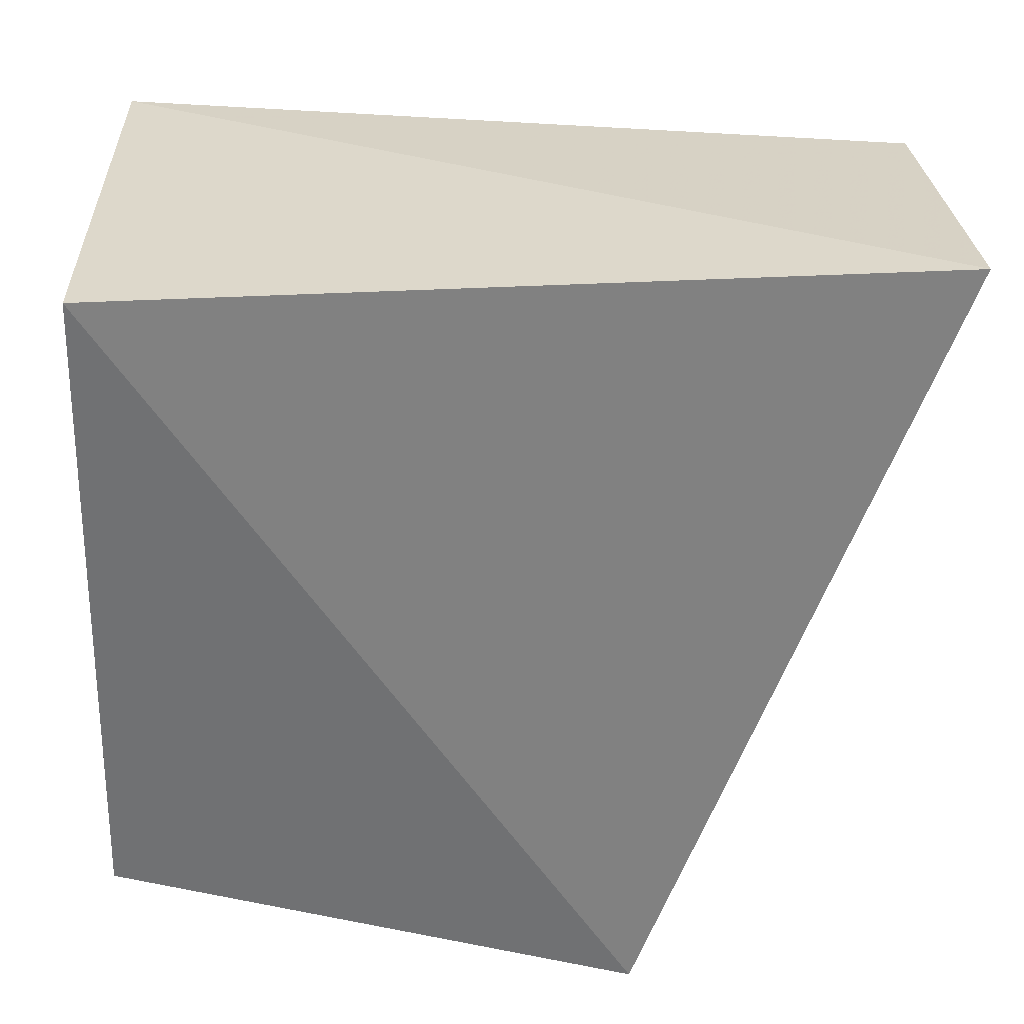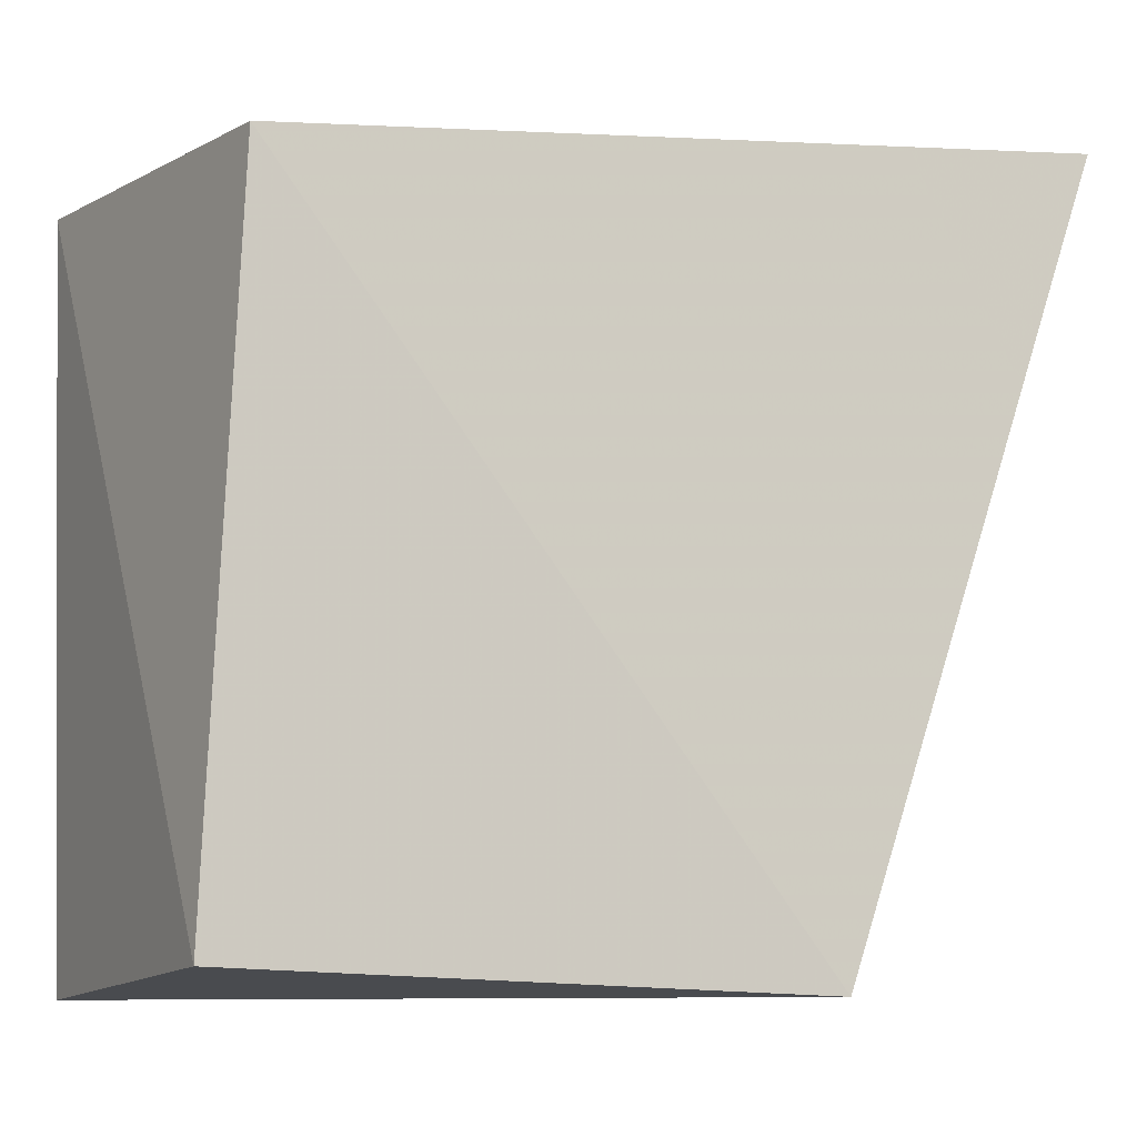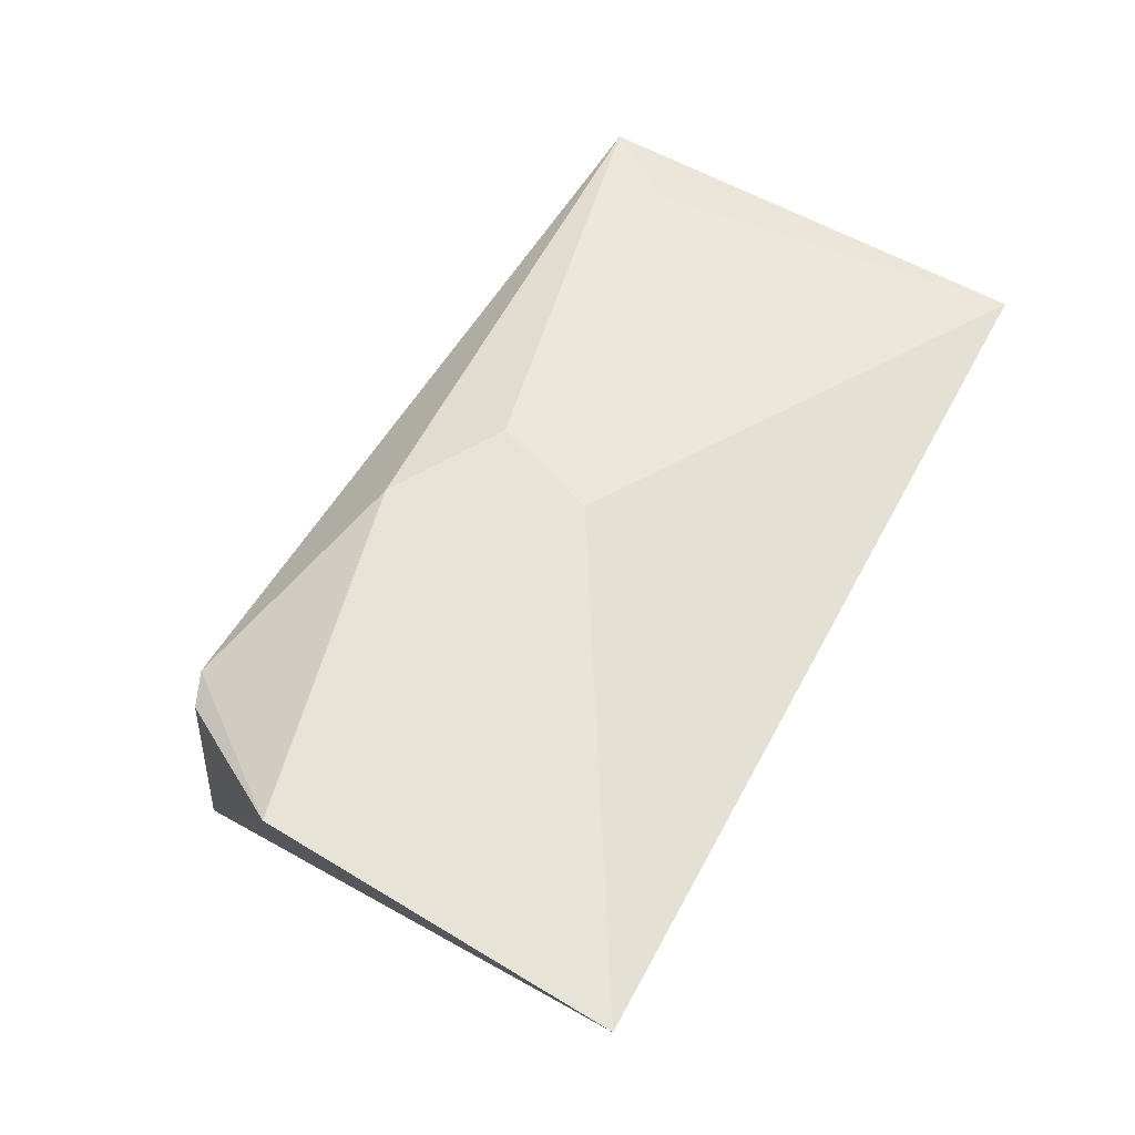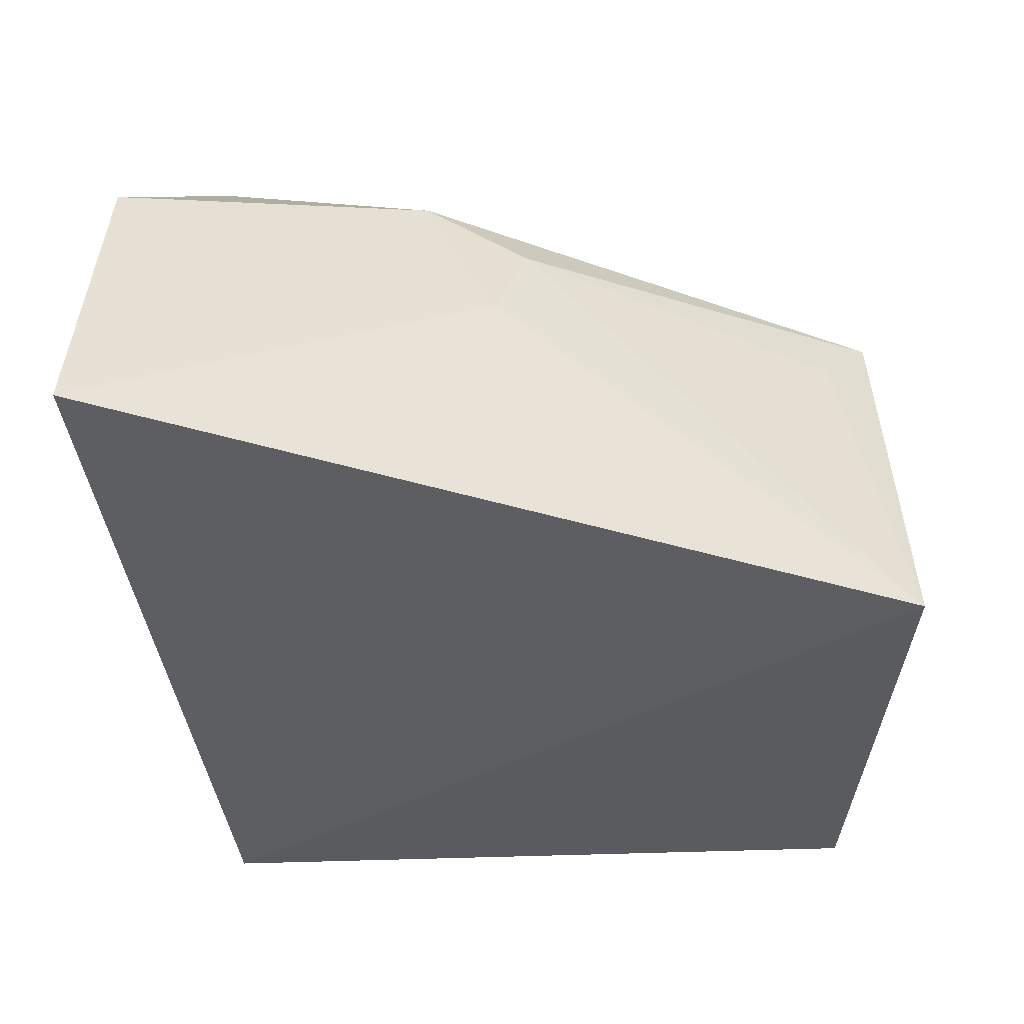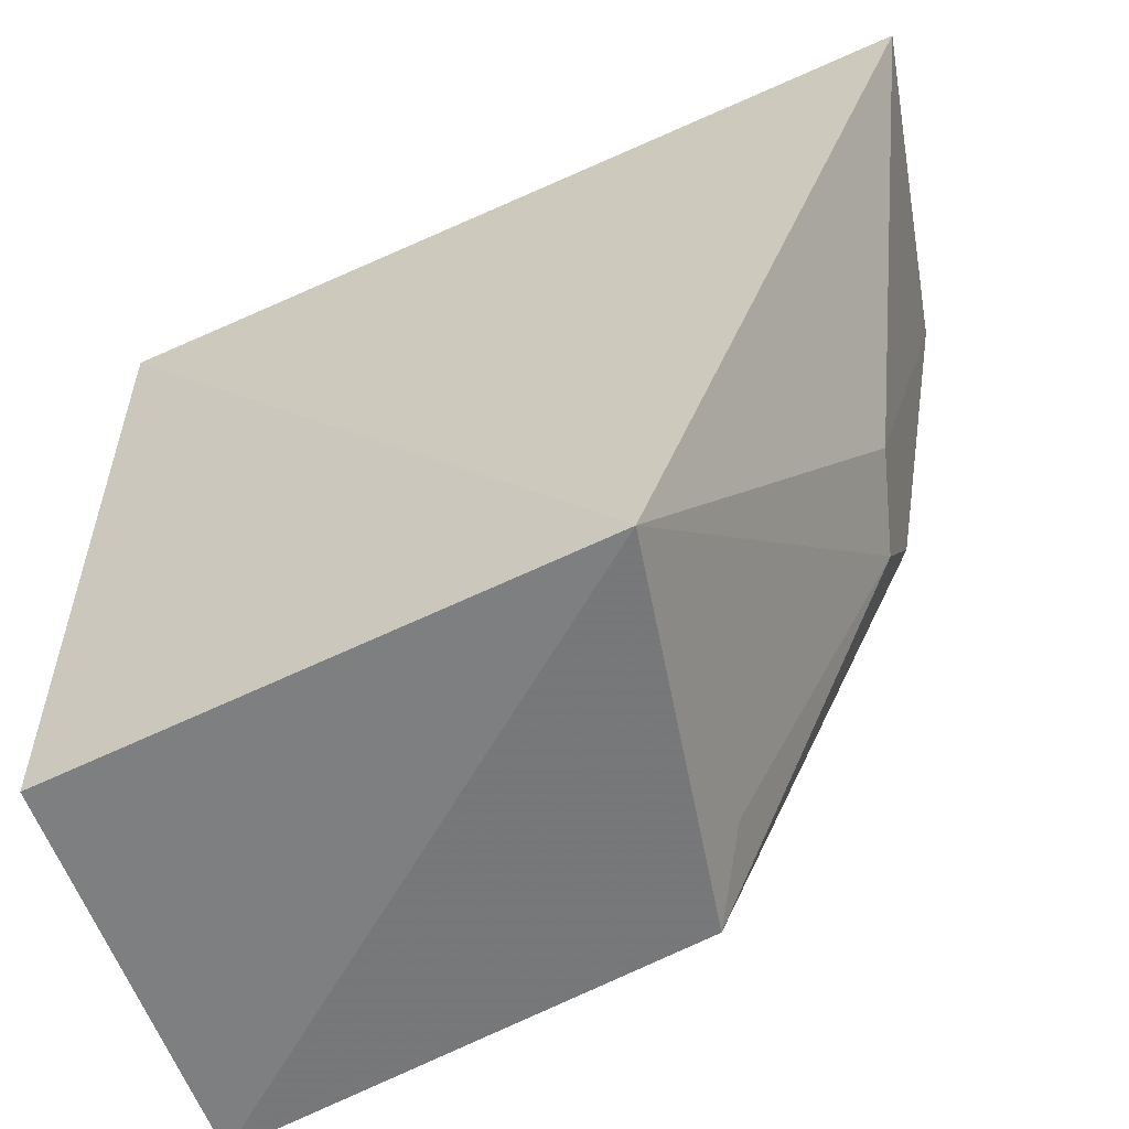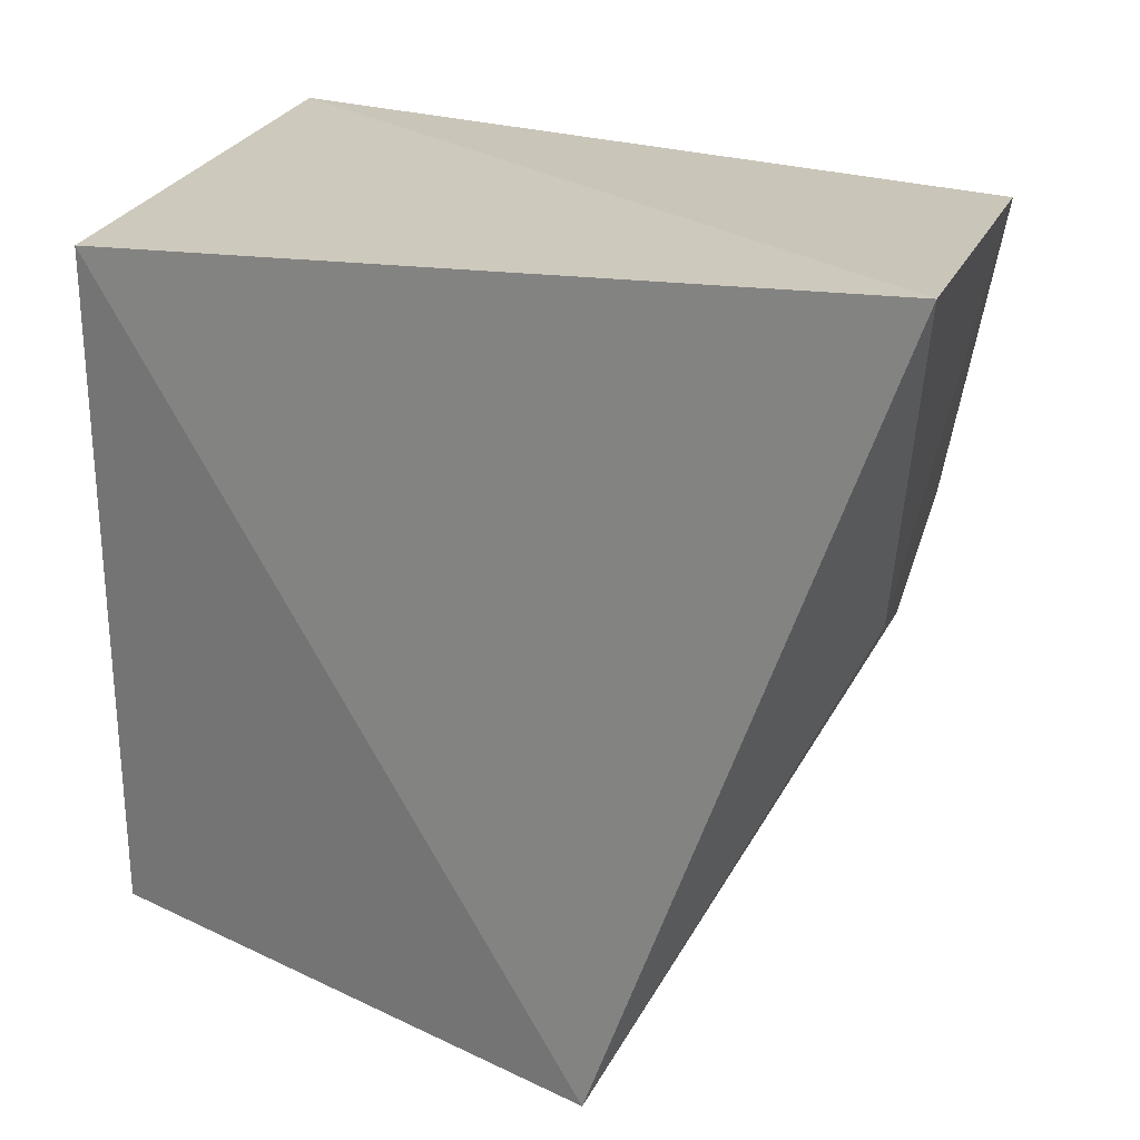
<metadata>
{"format":"obj","ext":"obj","renderer":"f3d","projection":"perspective","resolution":1024,"background":"white","views":[{"elev":29.6,"azim":-87.3,"up":"+Y"},{"elev":-10.5,"azim":-119.8,"up":"+Y"},{"elev":75.6,"azim":-150.7,"up":"+Z"},{"elev":46.1,"azim":-89.9,"up":"+Z"},{"elev":-58.4,"azim":-73.3,"up":"+Y"},{"elev":23.7,"azim":-64.6,"up":"+Y"}]}
</metadata>
<code>
v 0.03578 0.08516 0.05999
v 0.04096 0.06496 0.04011
v 0.04089 0.08408 0.03942
v 0.02962 0.08316 0.03982
v 0.02767 0.06493 0.0536
v 0.03051 0.06544 0.03939
v 0.02738 0.08545 0.06101
v 0.03915 0.08278 0.05737
v 0.03598 0.07481 0.05783
v 0.03878 0.08357 0.05763
v 0.0335 0.07562 0.05836
v 0.03753 0.07741 0.05817
v 0.03824 0.06525 0.05253
v 0.03638 0.06654 0.05349
f 6 3 2
f 6 4 3
f 6 5 4
f 6 2 5
f 7 1 3
f 7 3 4
f 7 4 5
f 8 2 3
f 10 8 3
f 10 3 1
f 10 1 8
f 11 7 5
f 11 5 9
f 11 1 7
f 12 8 1
f 12 11 9
f 12 1 11
f 13 5 2
f 13 12 9
f 13 2 8
f 13 8 12
f 14 13 9
f 14 9 5
f 14 5 13

</code>
